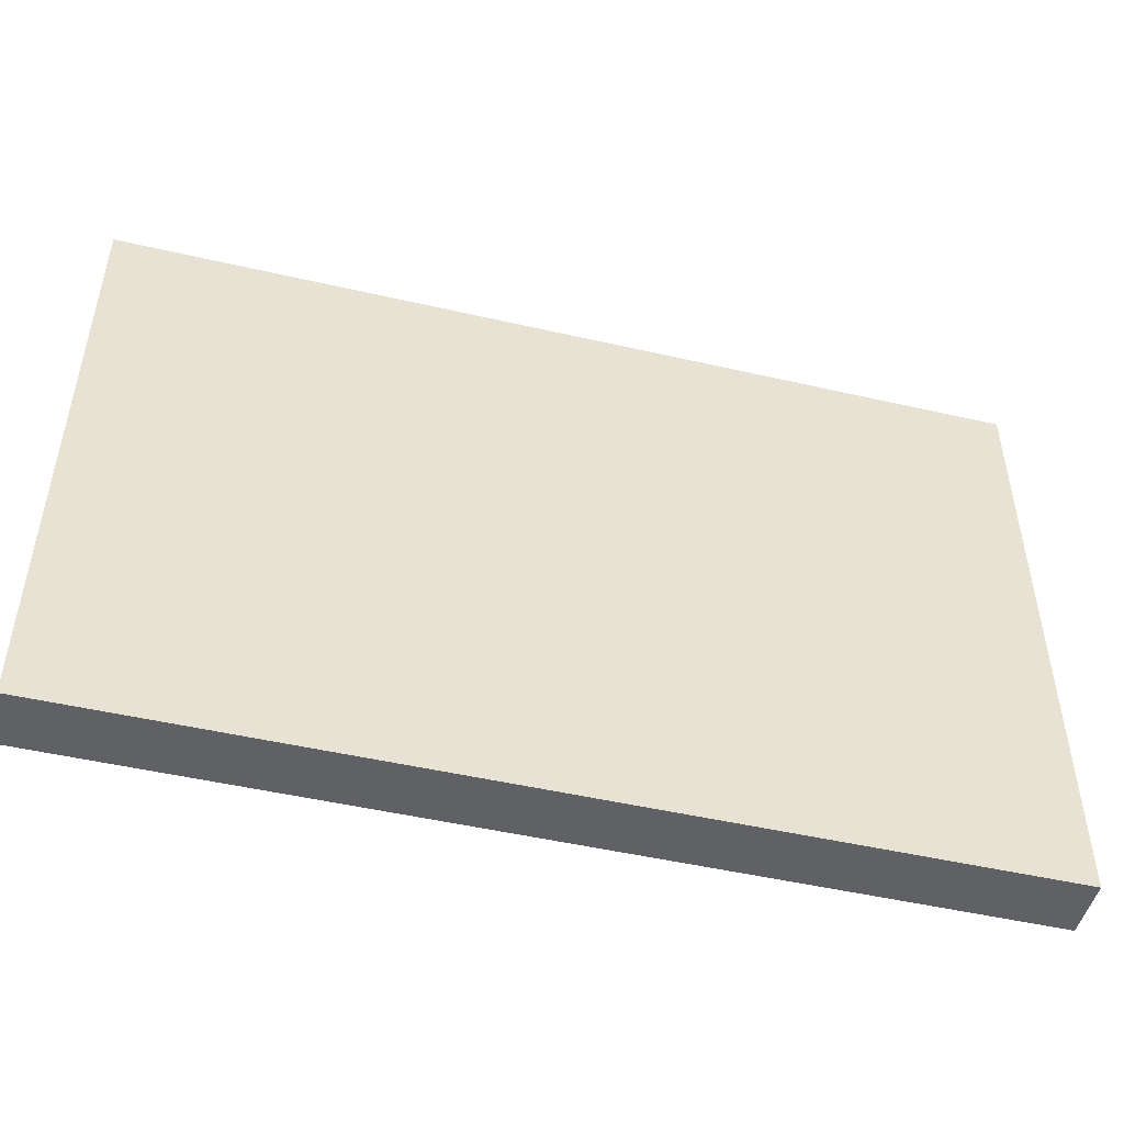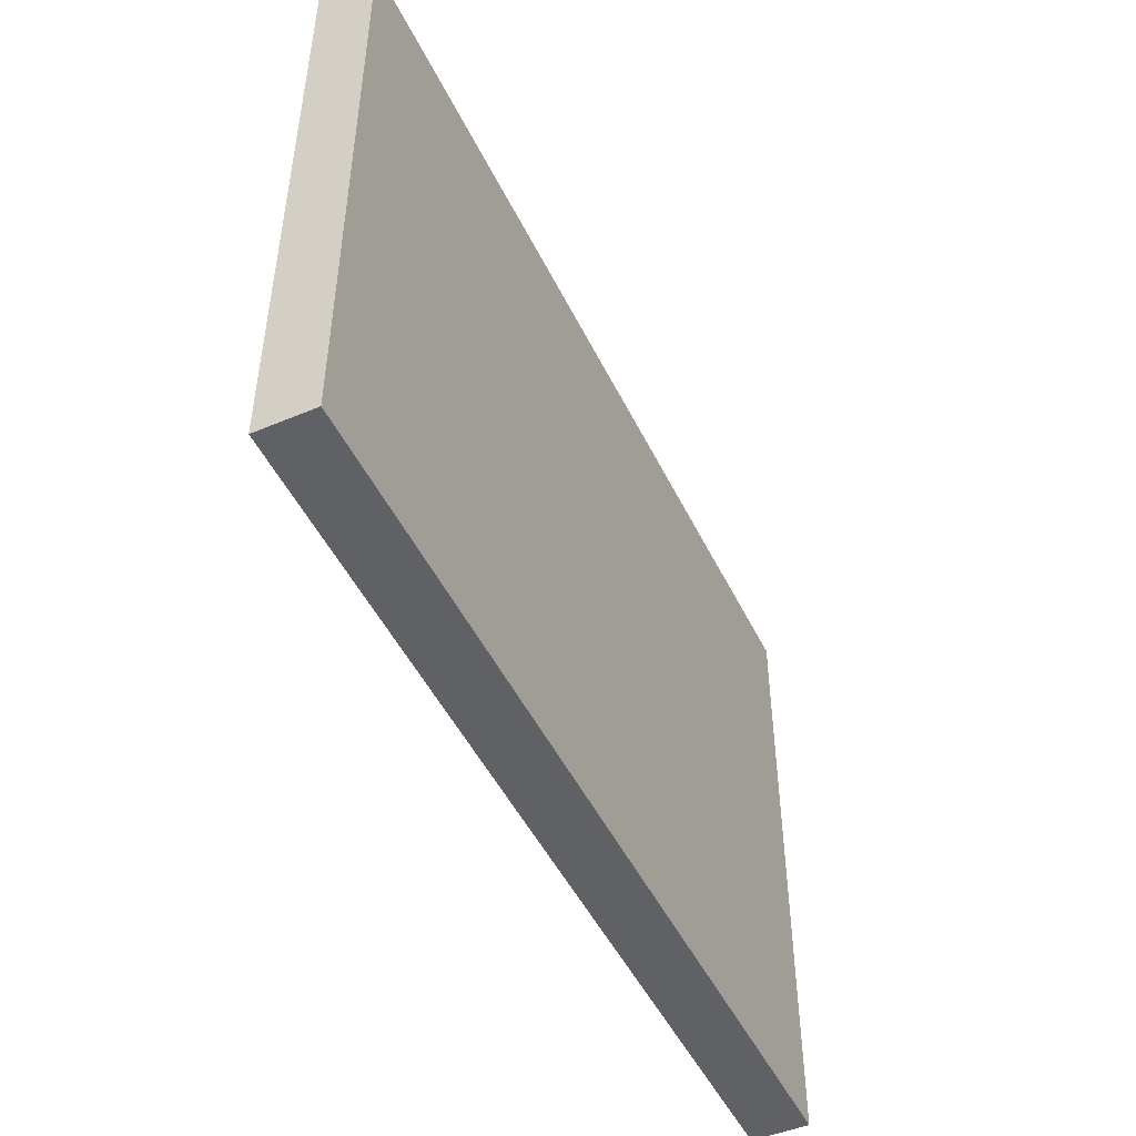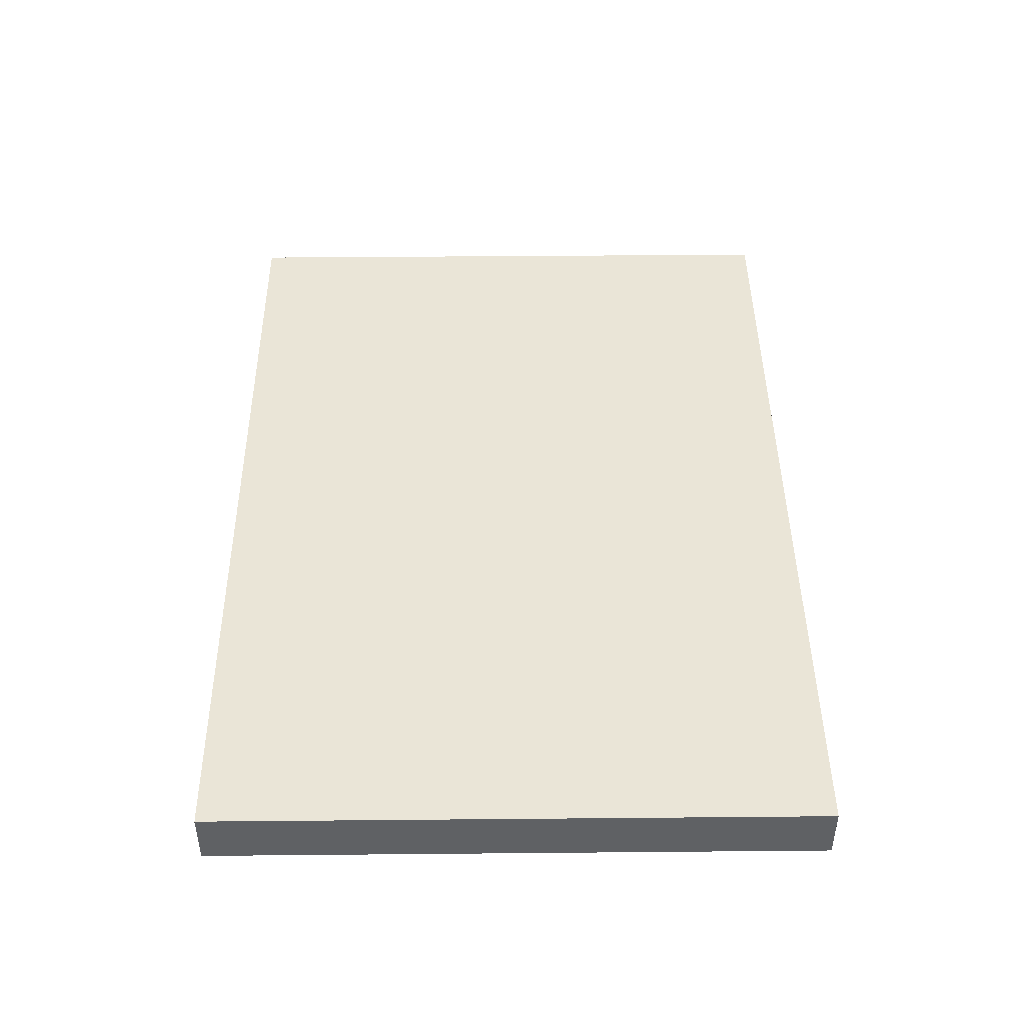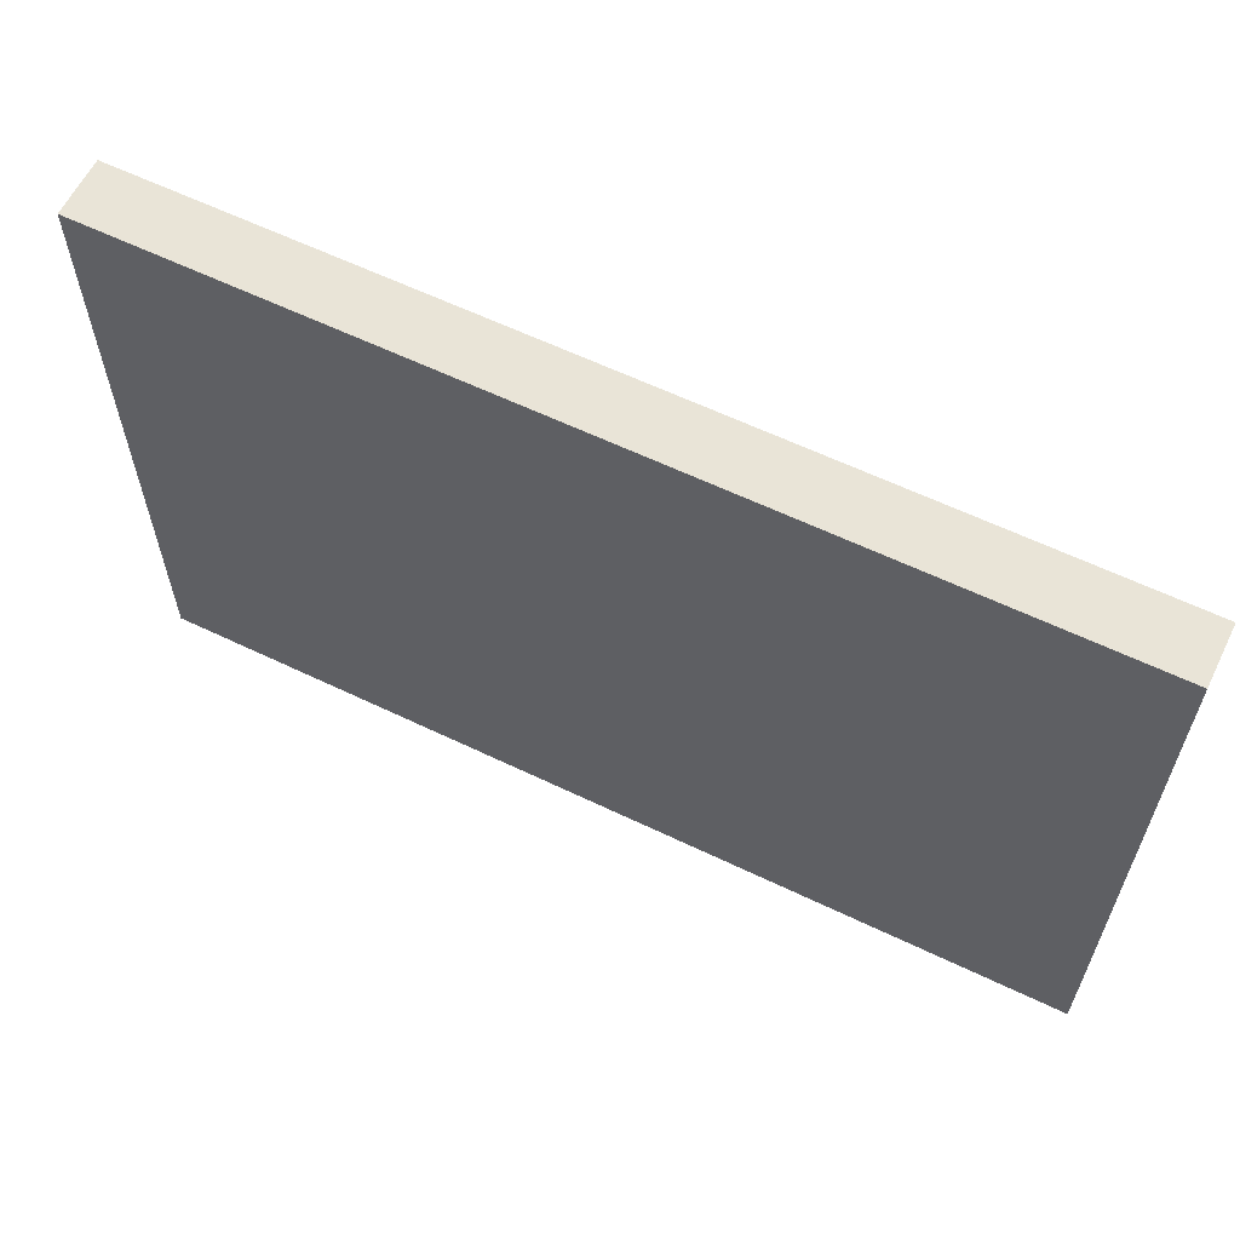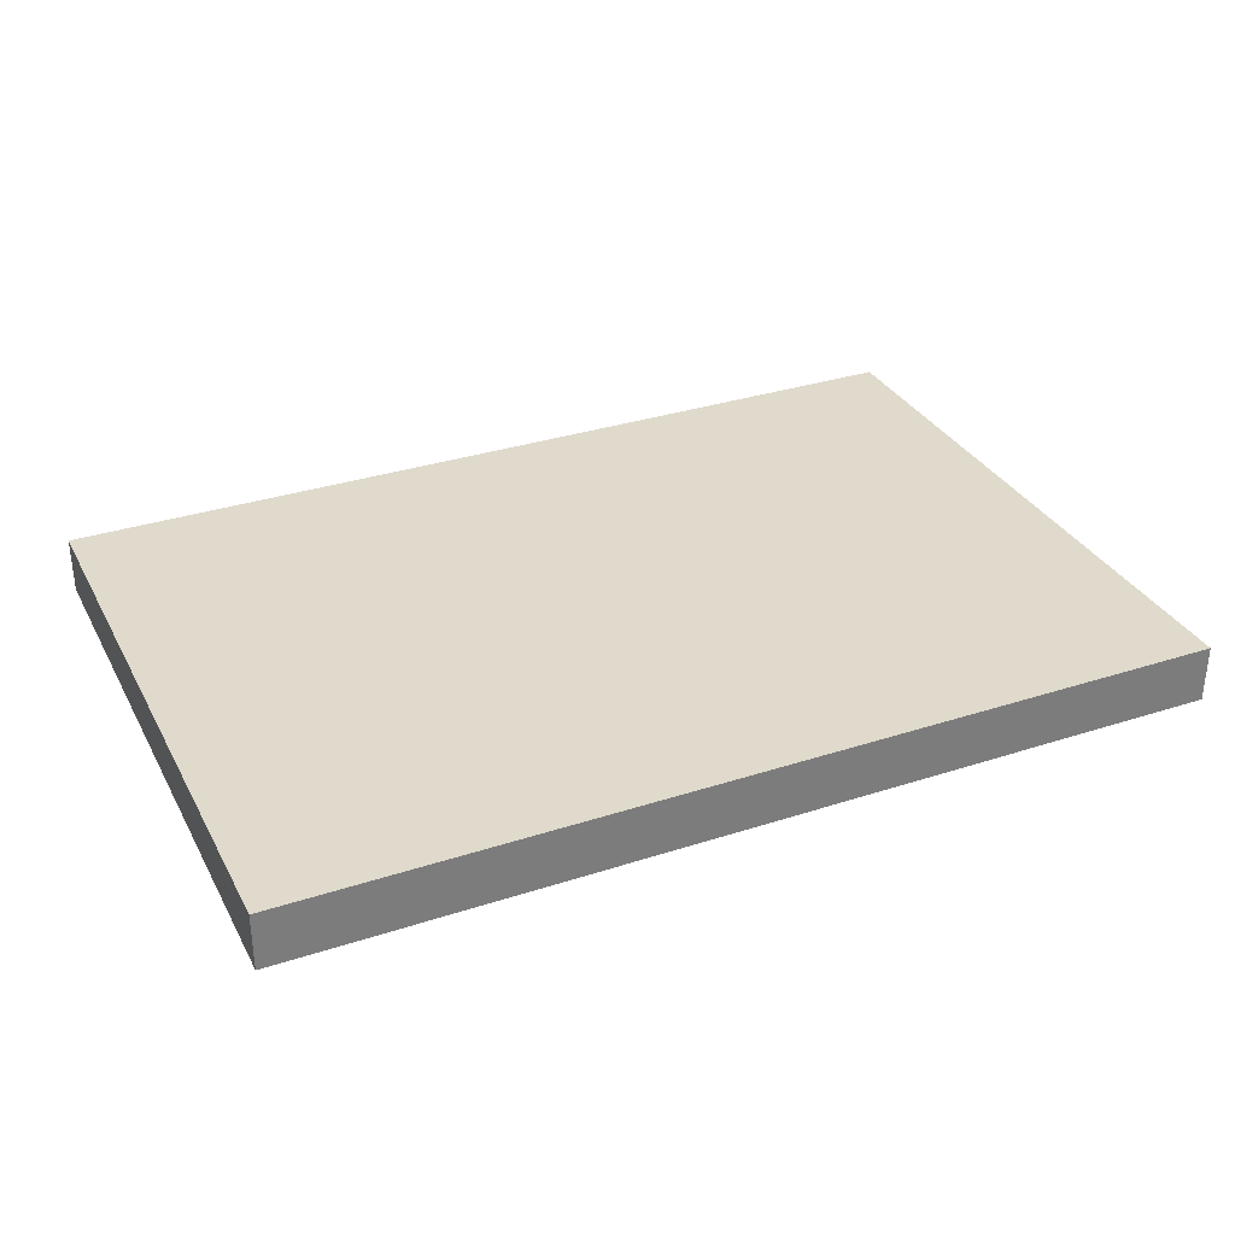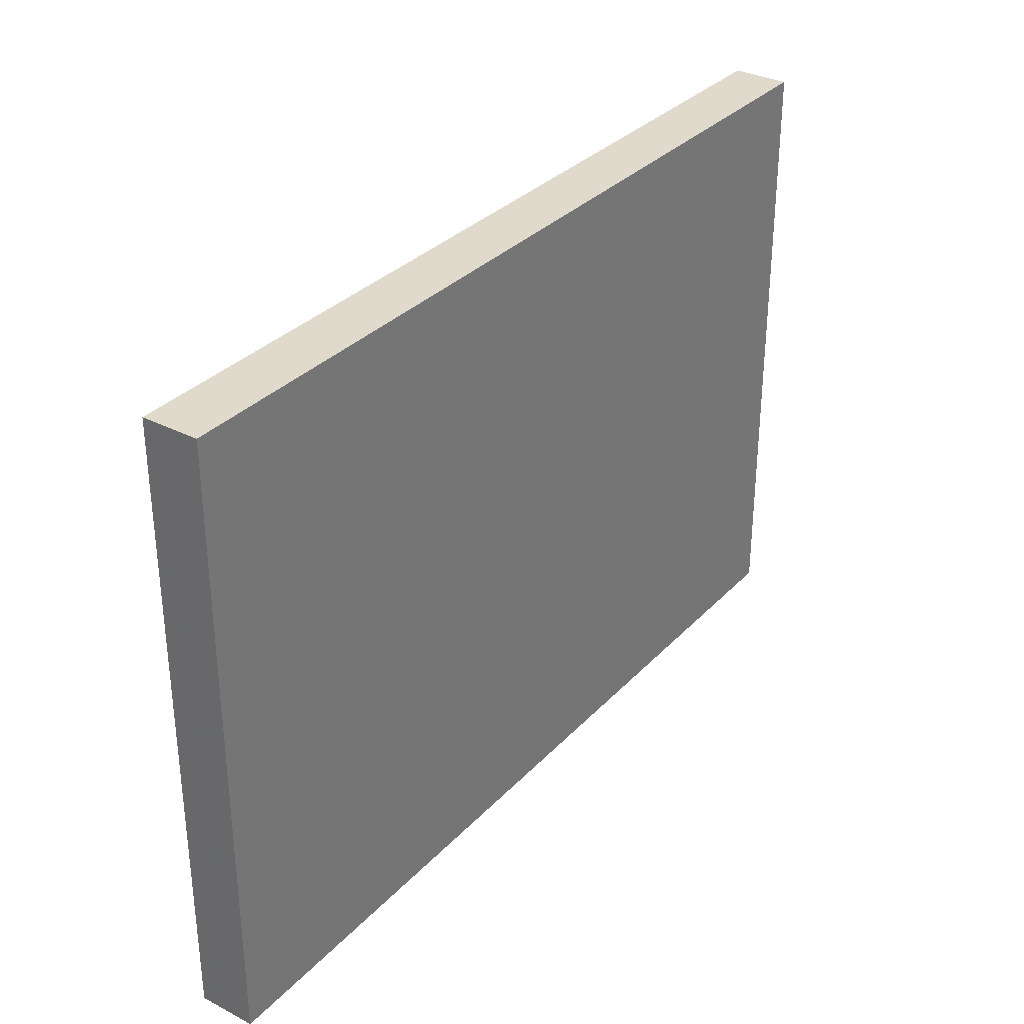
<metadata>
{"format":"obj","ext":"obj","renderer":"f3d","projection":"perspective","resolution":1024,"background":"white","views":[{"elev":-48.8,"azim":165.6,"up":"+Z"},{"elev":-48.5,"azim":115.2,"up":"+Z"},{"elev":44.4,"azim":89.4,"up":"+Y"},{"elev":61.1,"azim":26.1,"up":"+Z"},{"elev":32.5,"azim":155.6,"up":"+Y"},{"elev":32.5,"azim":125.5,"up":"+Z"}]}
</metadata>
<code>
v 640 -24 976
v 640 -16 888
v 640 -24 888
v 640 -16 976
v 768 -16 976
v 768 -24 888
v 768 -16 888
v 768 -24 976
f 1 2 3
f 1 4 2
f 5 6 7
f 5 8 6
f 2 6 3
f 2 7 6
f 1 5 4
f 1 8 5
f 8 3 6
f 8 1 3
f 4 7 2
f 4 5 7

</code>
